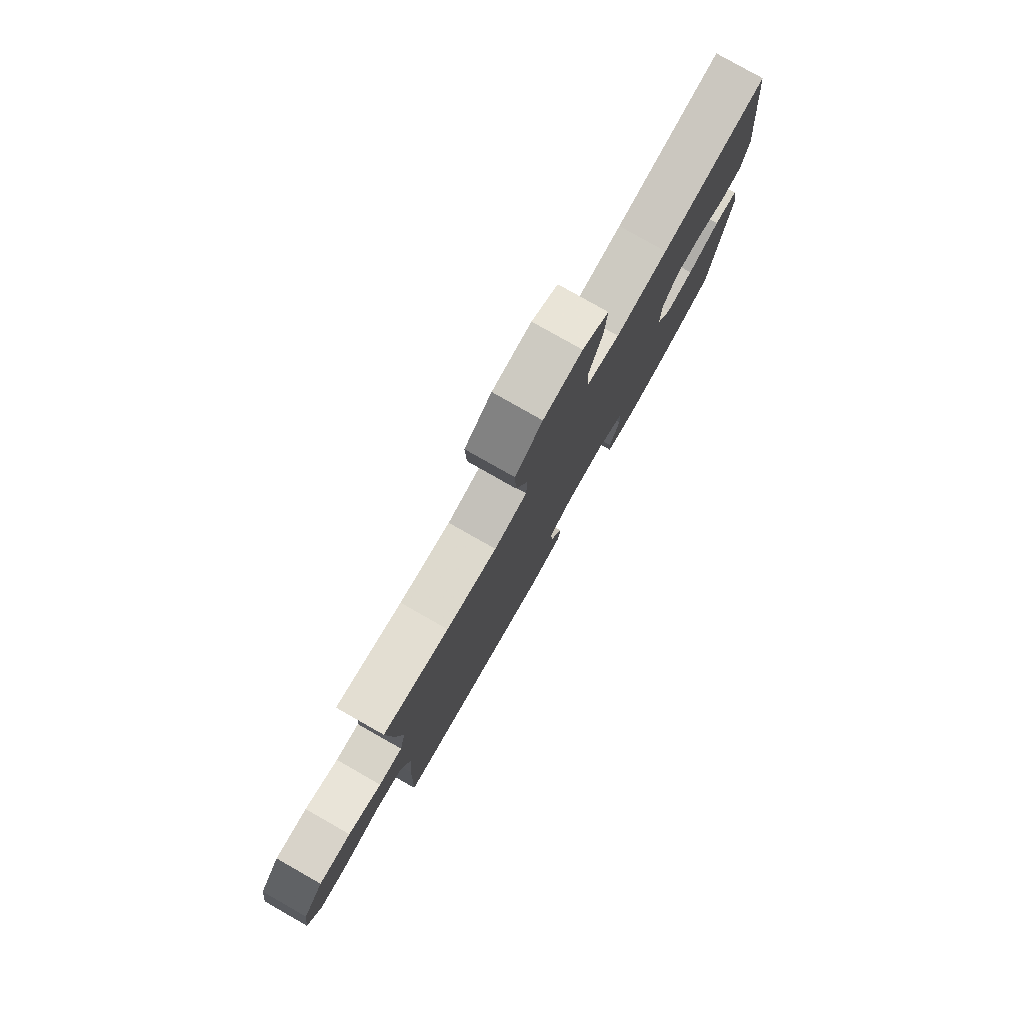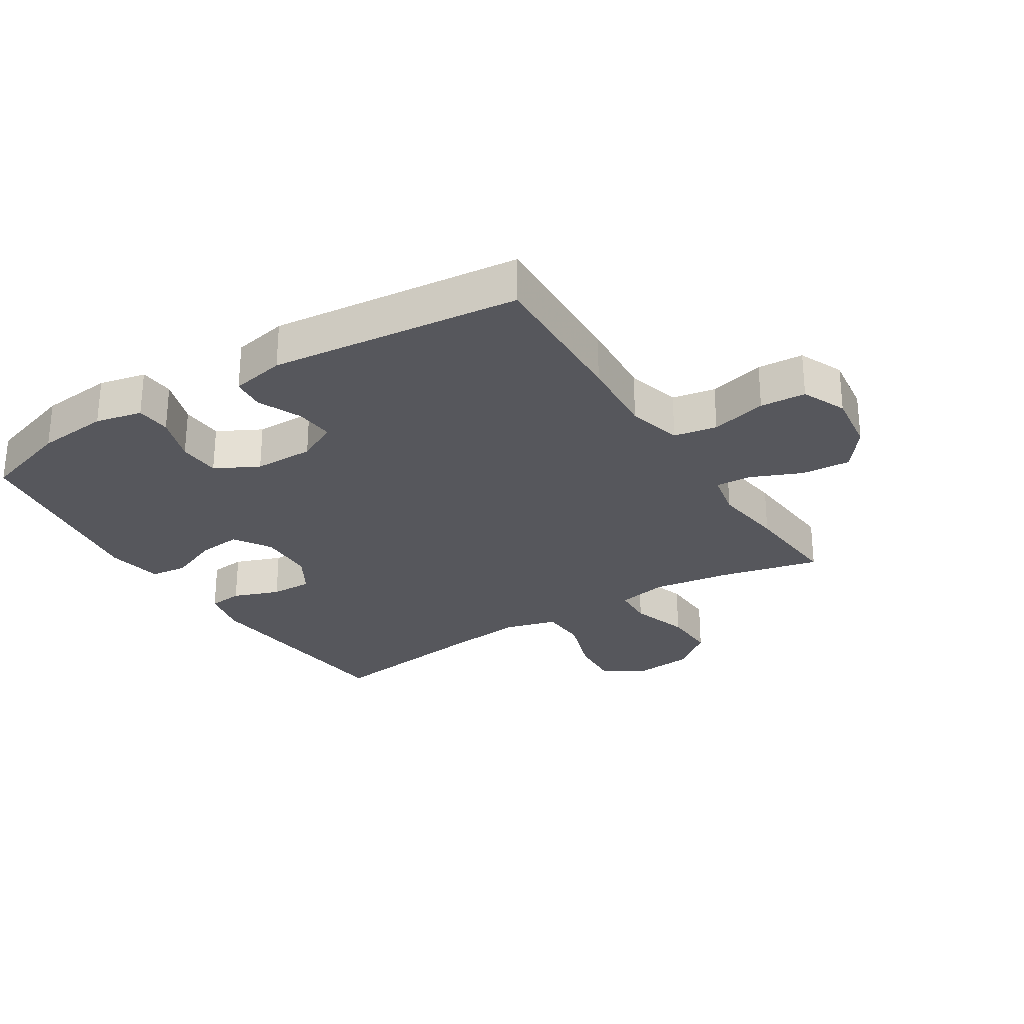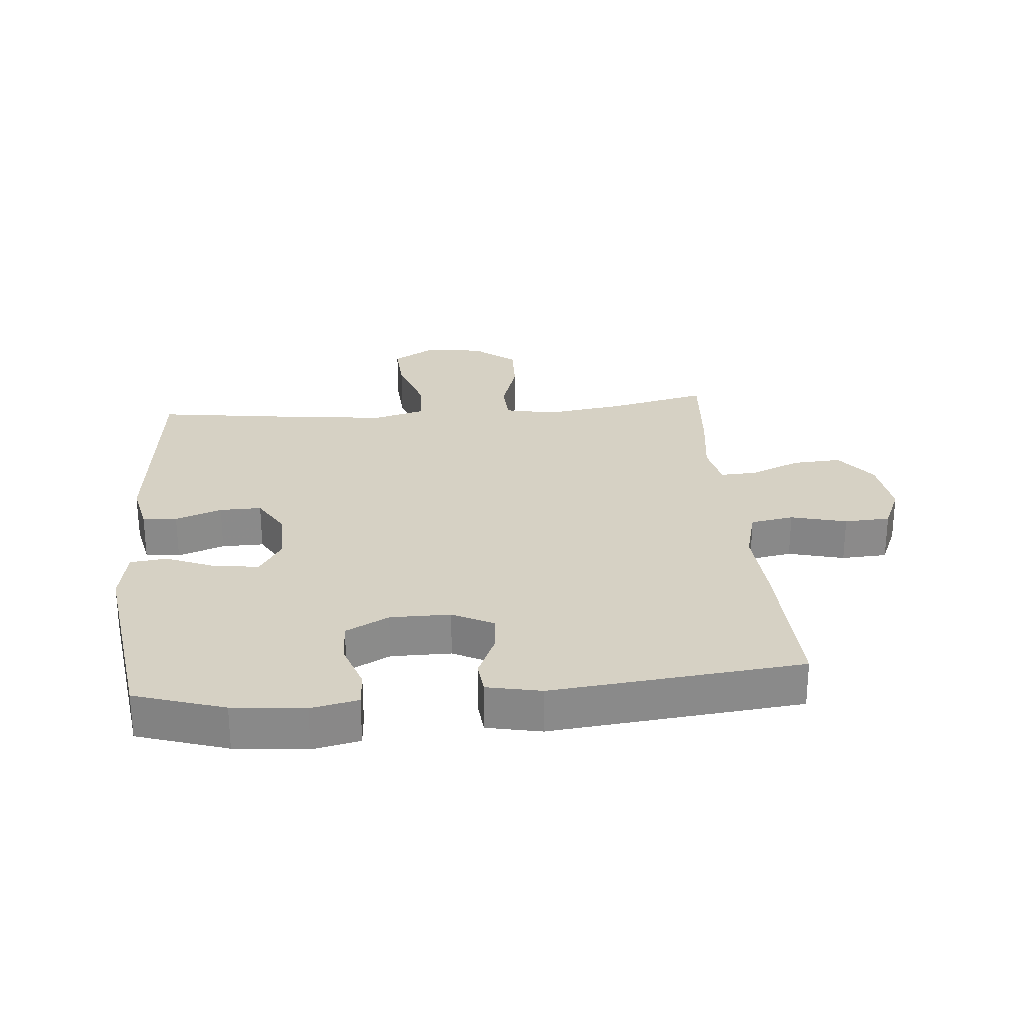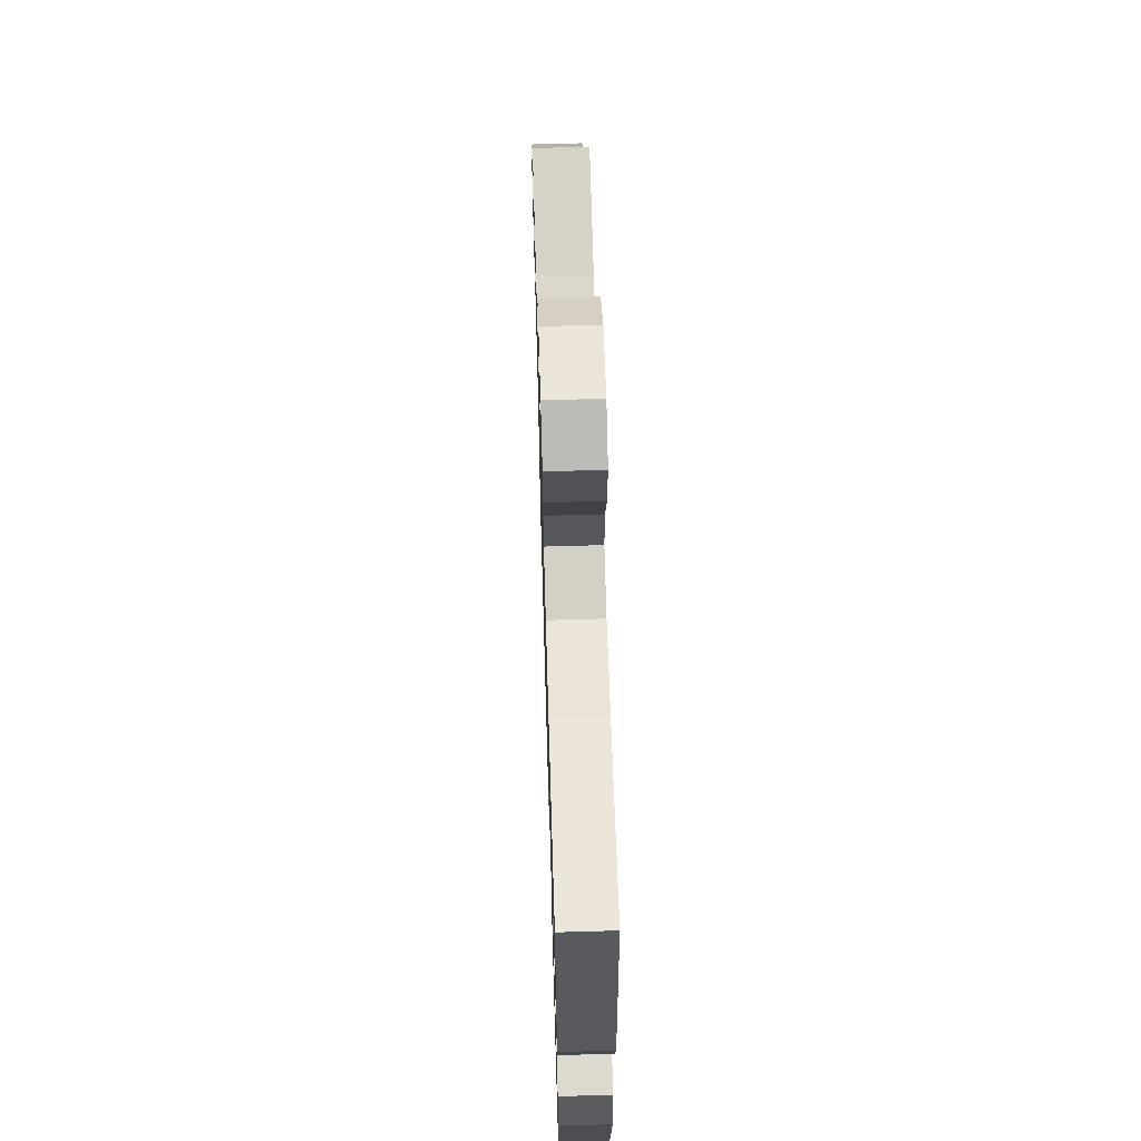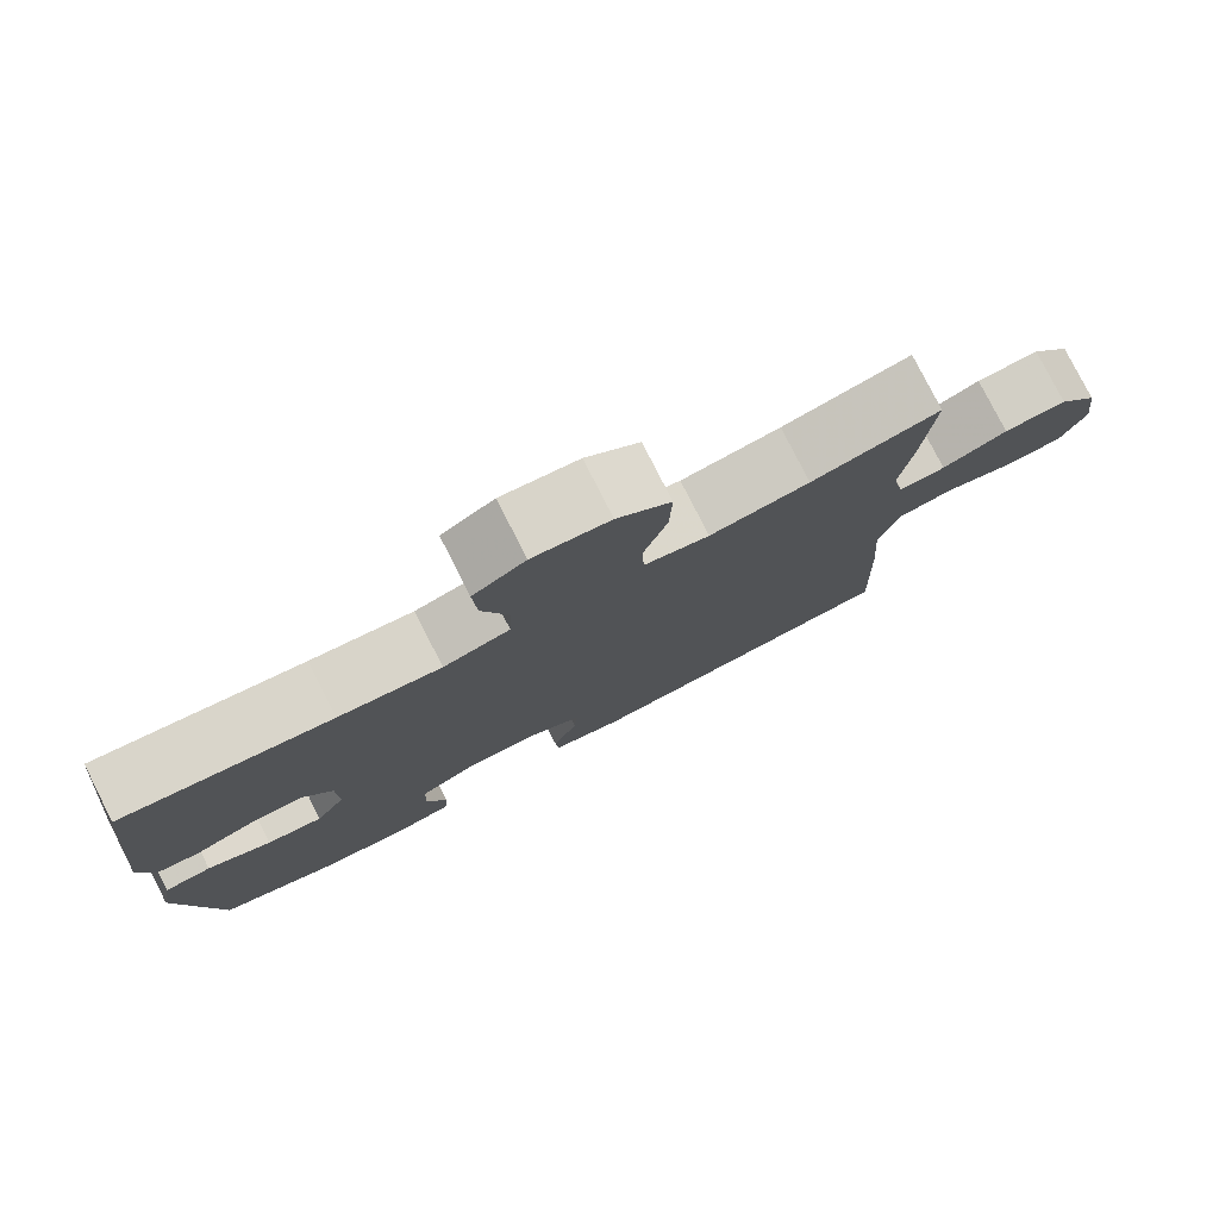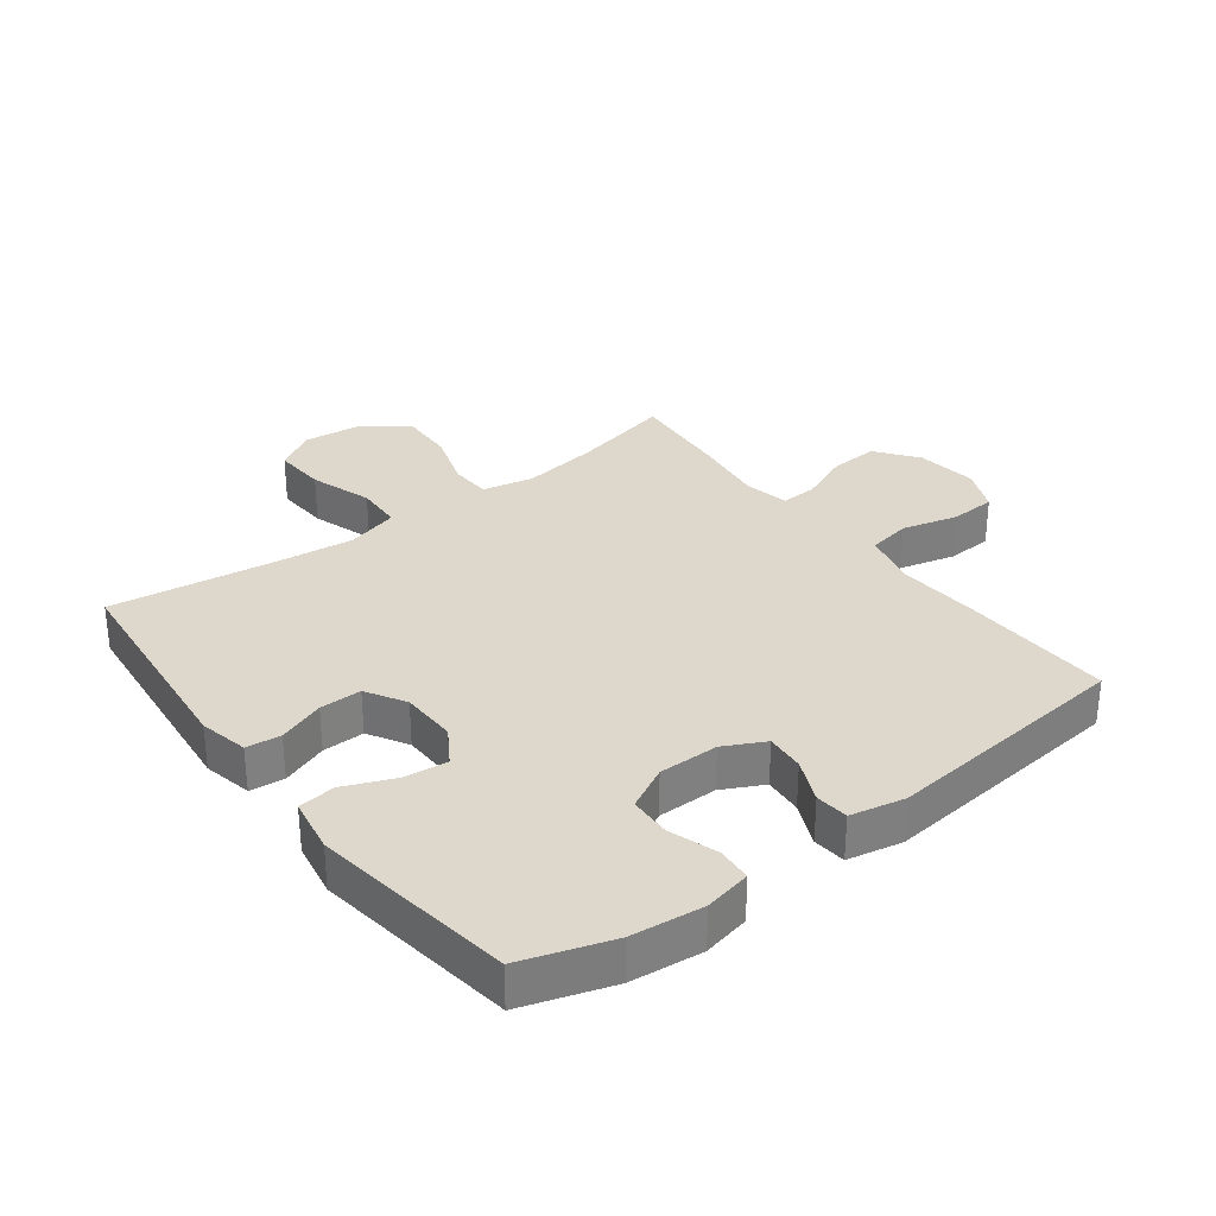
<metadata>
{"format":"obj","ext":"obj","renderer":"f3d","projection":"perspective","resolution":1024,"background":"white","views":[{"elev":79.9,"azim":-60.4,"up":"+Z"},{"elev":-27.5,"azim":-147.9,"up":"+Y"},{"elev":26.8,"azim":174.9,"up":"+Y"},{"elev":65.1,"azim":88.3,"up":"+Z"},{"elev":78.9,"azim":153.1,"up":"+Z"},{"elev":31.4,"azim":142.9,"up":"+Y"}]}
</metadata>
<code>
v 0.5 0.07 -0.5
v 0.357 0.07 -0.546
v 0.242 0.07 -0.558
v 0.167 0.07 -0.542
v 0.163 0.07 -0.486
v 0.189 0.07 -0.409
v 0.186 0.07 -0.341
v 0.117 0.07 -0.305
v 0.021 0.07 -0.305
v -0.044 0.07 -0.338
v -0.039 0.07 -0.4
v -0.008 0.07 -0.47
v -0.013 0.07 -0.523
v -0.1 0.07 -0.541
v -0.5 0.07 -0.5
v -0.491 0.07 -0.252
v -0.482 0.07 -0.123
v -0.505 0.07 -0.036
v -0.574 0.07 -0.024
v -0.663 0.07 -0.047
v -0.736 0.07 -0.043
v -0.767 0.07 0.028
v -0.754 0.07 0.126
v -0.704 0.07 0.192
v -0.626 0.07 0.187
v -0.545 0.07 0.153
v -0.487 0.07 0.15
v -0.472 0.07 0.223
v -0.487 0.07 0.338
v -0.5 0.07 0.5
v -0.34 0.07 0.463
v -0.216 0.07 0.445
v -0.135 0.07 0.462
v -0.132 0.07 0.528
v -0.162 0.07 0.621
v -0.165 0.07 0.708
v -0.098 0.07 0.762
v -0.002 0.07 0.772
v 0.063 0.07 0.733
v 0.058 0.07 0.648
v 0.025 0.07 0.548
v 0.028 0.07 0.473
v 0.111 0.07 0.45
v 0.239 0.07 0.464
v 0.5 0.07 0.5
v 0.536 0.07 0.147
v 0.519 0.07 0.069
v 0.464 0.07 0.063
v 0.39 0.07 0.09
v 0.323 0.07 0.091
v 0.286 0.07 0.028
v 0.284 0.07 -0.062
v 0.321 0.07 -0.121
v 0.391 0.07 -0.113
v 0.471 0.07 -0.08
v 0.53 0.07 -0.087
v 0.546 0.07 -0.176
v 0.5 0 -0.5
v 0.357 0 -0.546
v 0.242 0 -0.558
v 0.167 0 -0.542
v 0.163 0 -0.486
v 0.189 0 -0.409
v 0.186 0 -0.341
v 0.117 0 -0.305
v 0.021 0 -0.305
v -0.044 0 -0.338
v -0.039 0 -0.4
v -0.008 0 -0.47
v -0.013 0 -0.523
v -0.1 0 -0.541
v -0.5 0 -0.5
v -0.491 0 -0.252
v -0.482 0 -0.123
v -0.505 0 -0.036
v -0.574 0 -0.024
v -0.663 0 -0.047
v -0.736 0 -0.043
v -0.767 0 0.028
v -0.754 0 0.126
v -0.704 0 0.192
v -0.626 0 0.187
v -0.545 0 0.153
v -0.487 0 0.15
v -0.472 0 0.223
v -0.487 0 0.338
v -0.5 0 0.5
v -0.34 0 0.463
v -0.216 0 0.445
v -0.135 0 0.462
v -0.132 0 0.528
v -0.162 0 0.621
v -0.165 0 0.708
v -0.098 0 0.762
v -0.002 0 0.772
v 0.063 0 0.733
v 0.058 0 0.648
v 0.025 0 0.548
v 0.028 0 0.473
v 0.111 0 0.45
v 0.239 0 0.464
v 0.5 0 0.5
v 0.536 0 0.147
v 0.519 0 0.069
v 0.464 0 0.063
v 0.39 0 0.09
v 0.323 0 0.091
v 0.286 0 0.028
v 0.284 0 -0.062
v 0.321 0 -0.121
v 0.391 0 -0.113
v 0.471 0 -0.08
v 0.53 0 -0.087
v 0.546 0 -0.176
f 4 5 6
f 3 4 6
f 2 3 6
f 1 2 6
f 57 1 6
f 56 57 6
f 55 56 6
f 54 55 6
f 53 54 6 7
f 52 53 7 8
f 51 52 8 9
f 50 51 9 10
f 47 48 49
f 46 47 49
f 45 46 49
f 44 45 49
f 43 44 49 50
f 42 43 50 10
f 39 40 41
f 38 39 41
f 37 38 41
f 36 37 41
f 35 36 41
f 34 35 41
f 41 42 10
f 34 41 10
f 33 34 10
f 28 29 30 31
f 27 28 31 32
f 24 25 26
f 23 24 26
f 22 23 26
f 21 22 26
f 20 21 26
f 19 20 26
f 18 19 26 27
f 33 10 11
f 32 33 11
f 27 32 11
f 18 27 11
f 17 18 11
f 15 16 17
f 14 15 17
f 13 14 17
f 12 13 17
f 11 12 17
f 63 62 61
f 63 61 60
f 63 60 59
f 63 59 58
f 63 58 114
f 63 114 113
f 63 113 112
f 63 112 111
f 64 63 111 110
f 65 64 110 109
f 66 65 109 108
f 67 66 108 107
f 106 105 104
f 106 104 103
f 106 103 102
f 106 102 101
f 107 106 101 100
f 67 107 100 99
f 98 97 96
f 98 96 95
f 98 95 94
f 98 94 93
f 98 93 92
f 98 92 91
f 67 99 98
f 67 98 91
f 67 91 90
f 88 87 86 85
f 89 88 85 84
f 83 82 81
f 83 81 80
f 83 80 79
f 83 79 78
f 83 78 77
f 83 77 76
f 84 83 76 75
f 68 67 90
f 68 90 89
f 68 89 84
f 68 84 75
f 68 75 74
f 74 73 72
f 74 72 71
f 74 71 70
f 74 70 69
f 74 69 68
f 1 58 59 2
f 2 59 60 3
f 3 60 61 4
f 4 61 62 5
f 5 62 63 6
f 6 63 64 7
f 7 64 65 8
f 8 65 66 9
f 9 66 67 10
f 10 67 68 11
f 11 68 69 12
f 12 69 70 13
f 13 70 71 14
f 14 71 72 15
f 15 72 73 16
f 16 73 74 17
f 17 74 75 18
f 18 75 76 19
f 19 76 77 20
f 20 77 78 21
f 21 78 79 22
f 22 79 80 23
f 23 80 81 24
f 24 81 82 25
f 25 82 83 26
f 26 83 84 27
f 27 84 85 28
f 28 85 86 29
f 29 86 87 30
f 30 87 88 31
f 31 88 89 32
f 32 89 90 33
f 33 90 91 34
f 34 91 92 35
f 35 92 93 36
f 36 93 94 37
f 37 94 95 38
f 38 95 96 39
f 39 96 97 40
f 40 97 98 41
f 41 98 99 42
f 42 99 100 43
f 43 100 101 44
f 44 101 102 45
f 45 102 103 46
f 46 103 104 47
f 47 104 105 48
f 48 105 106 49
f 49 106 107 50
f 50 107 108 51
f 51 108 109 52
f 52 109 110 53
f 53 110 111 54
f 54 111 112 55
f 55 112 113 56
f 56 113 114 57
f 57 114 58 1

</code>
